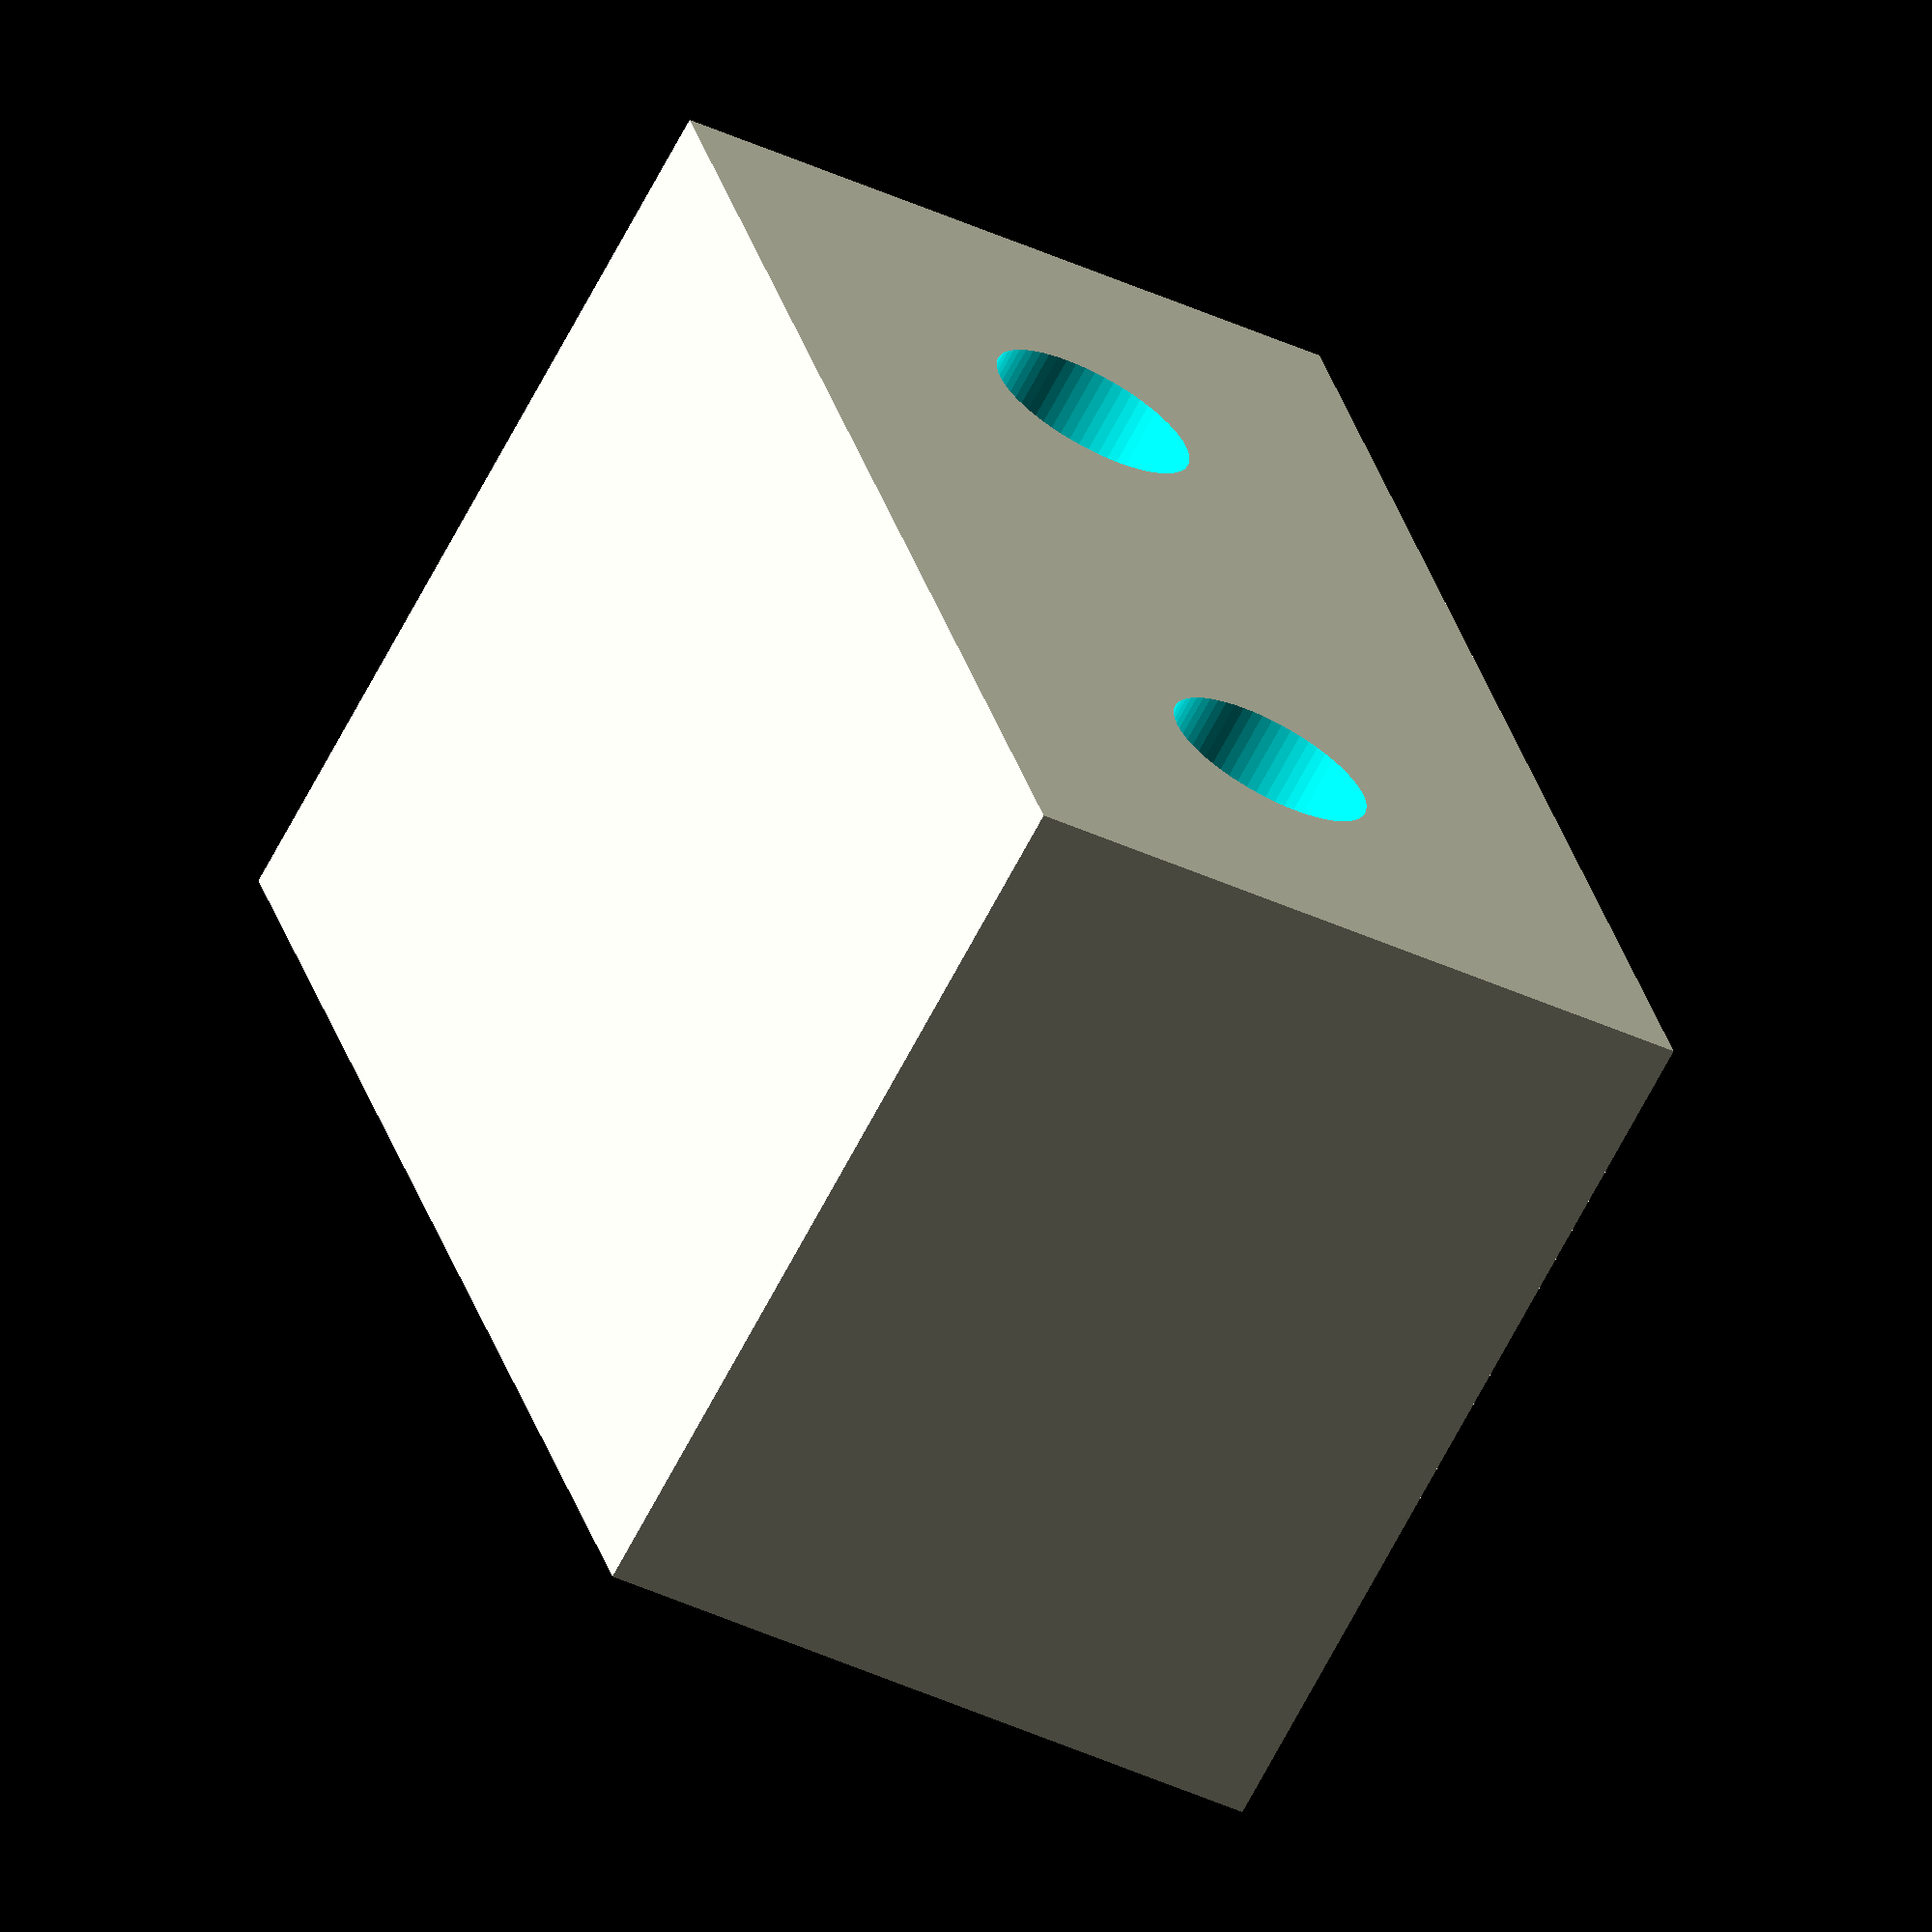
<openscad>
$fn = 64;
diam_hole = 5.4 + 0.5;

translate([0, 0, -25/2-0.5])
banana();
//color("red")
//translate([-3, 0, 0])
//cube([20, 40-6, 25-6], center=true);


module banana() {
    difference() {
        base();
        hole();
    }
}
module base() {
    cube([20, 40, 25], center=true);
}

module hole() {
  translate([0, 20/2, 2])
    cylinder(d=diam_hole, h=50,center = true);

  translate([0, -20/2, 2])
    cylinder(d=diam_hole, h=50,center = true);
    
  translate([-3, 0, 0-3])
  cube([20, 40-6, 25], center=true);  
}

</openscad>
<views>
elev=68.5 azim=164.3 roll=332.2 proj=o view=solid
</views>
